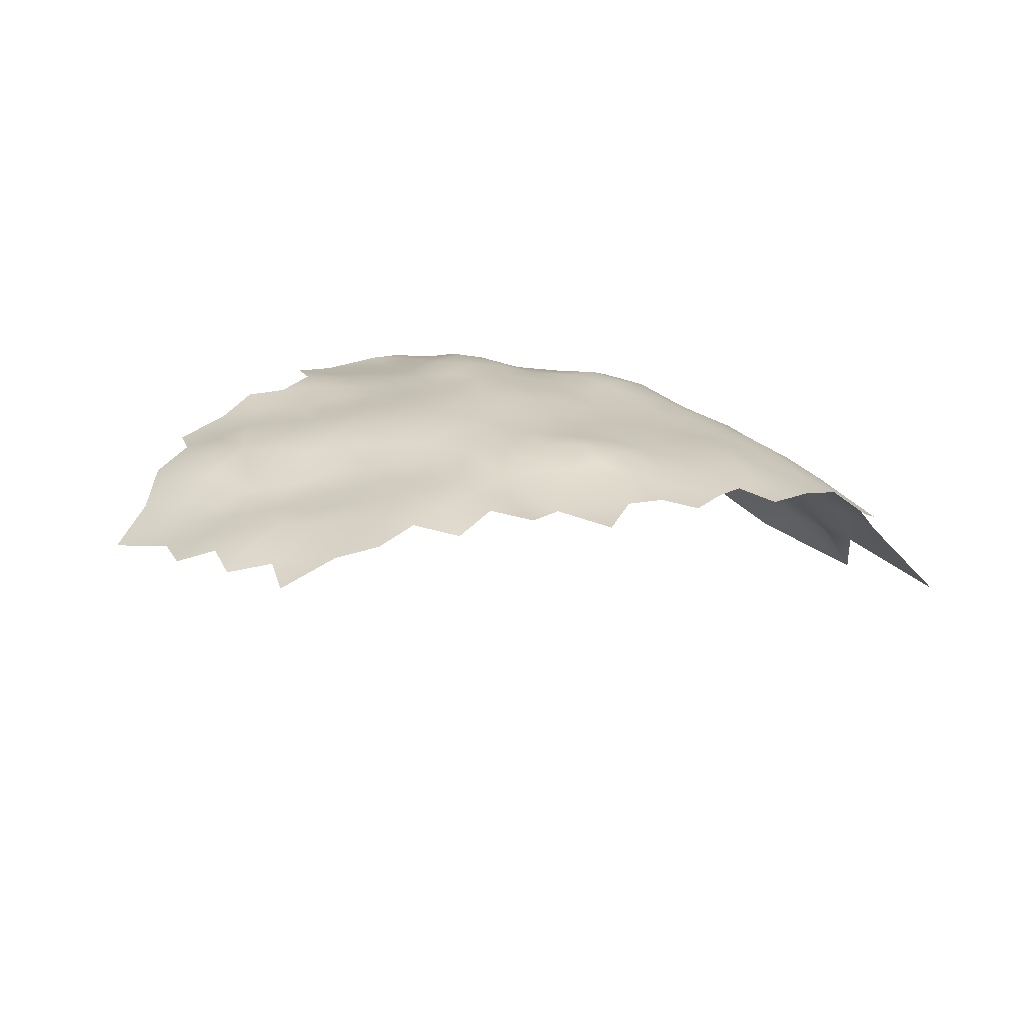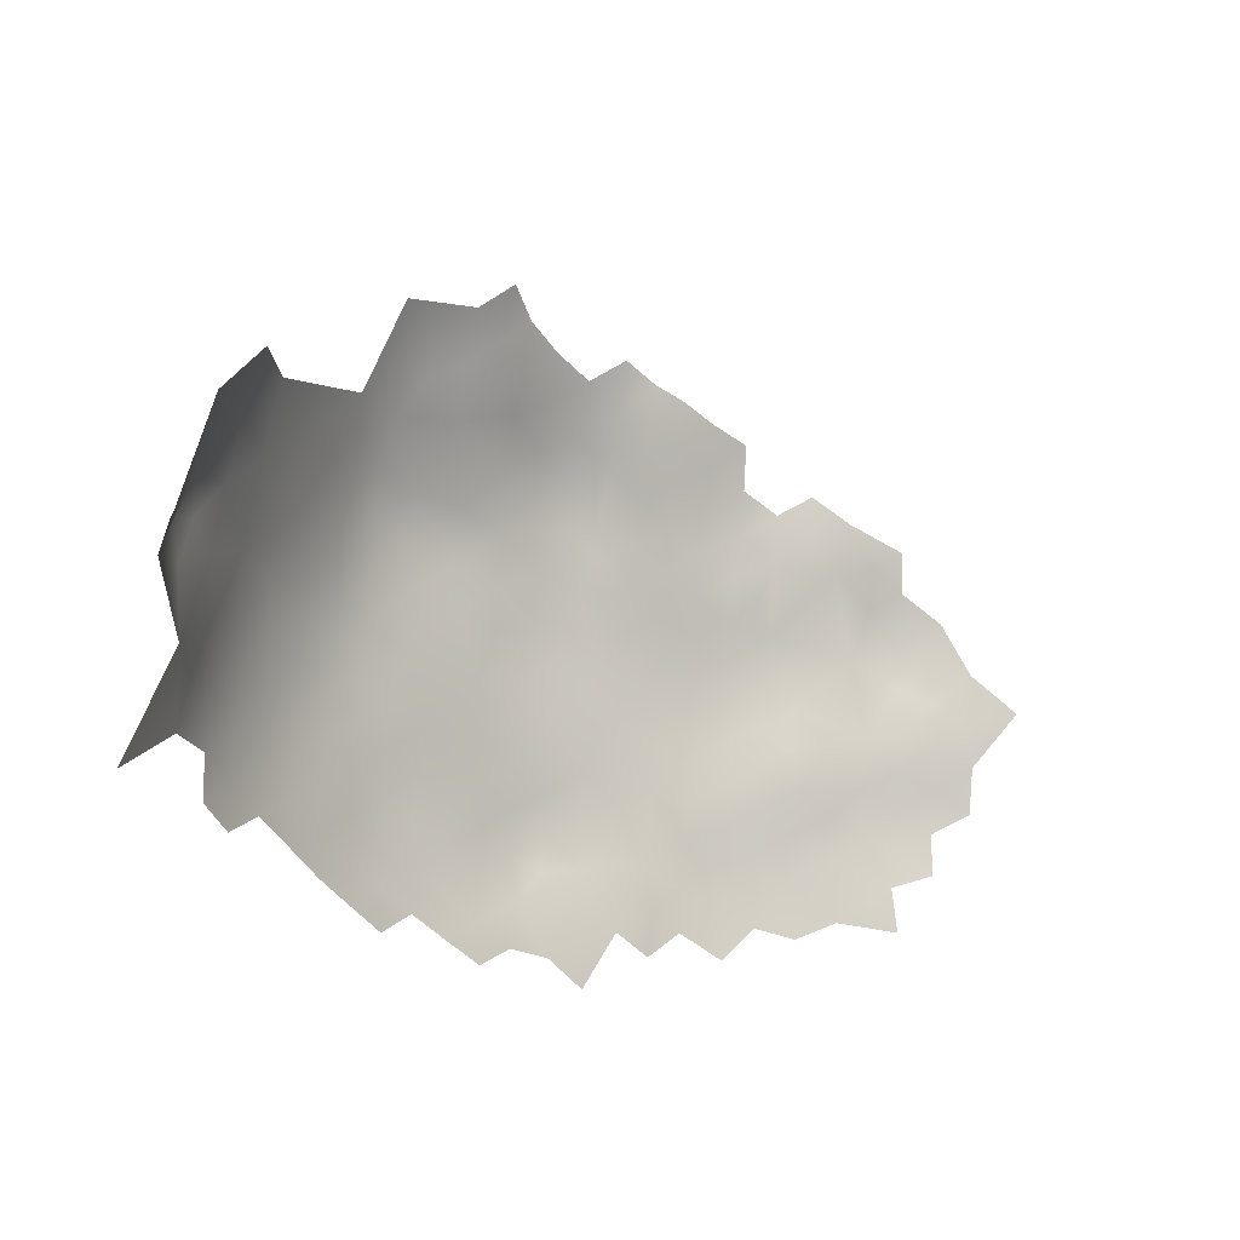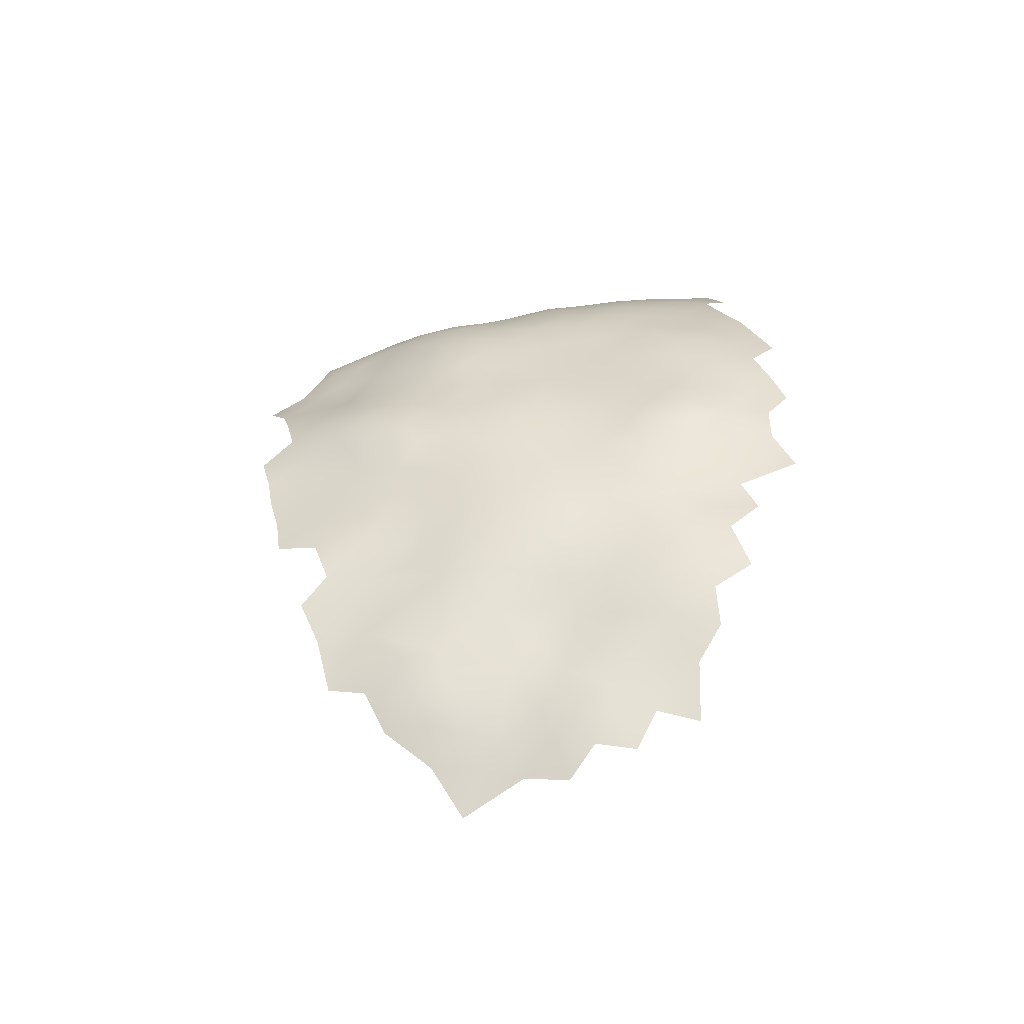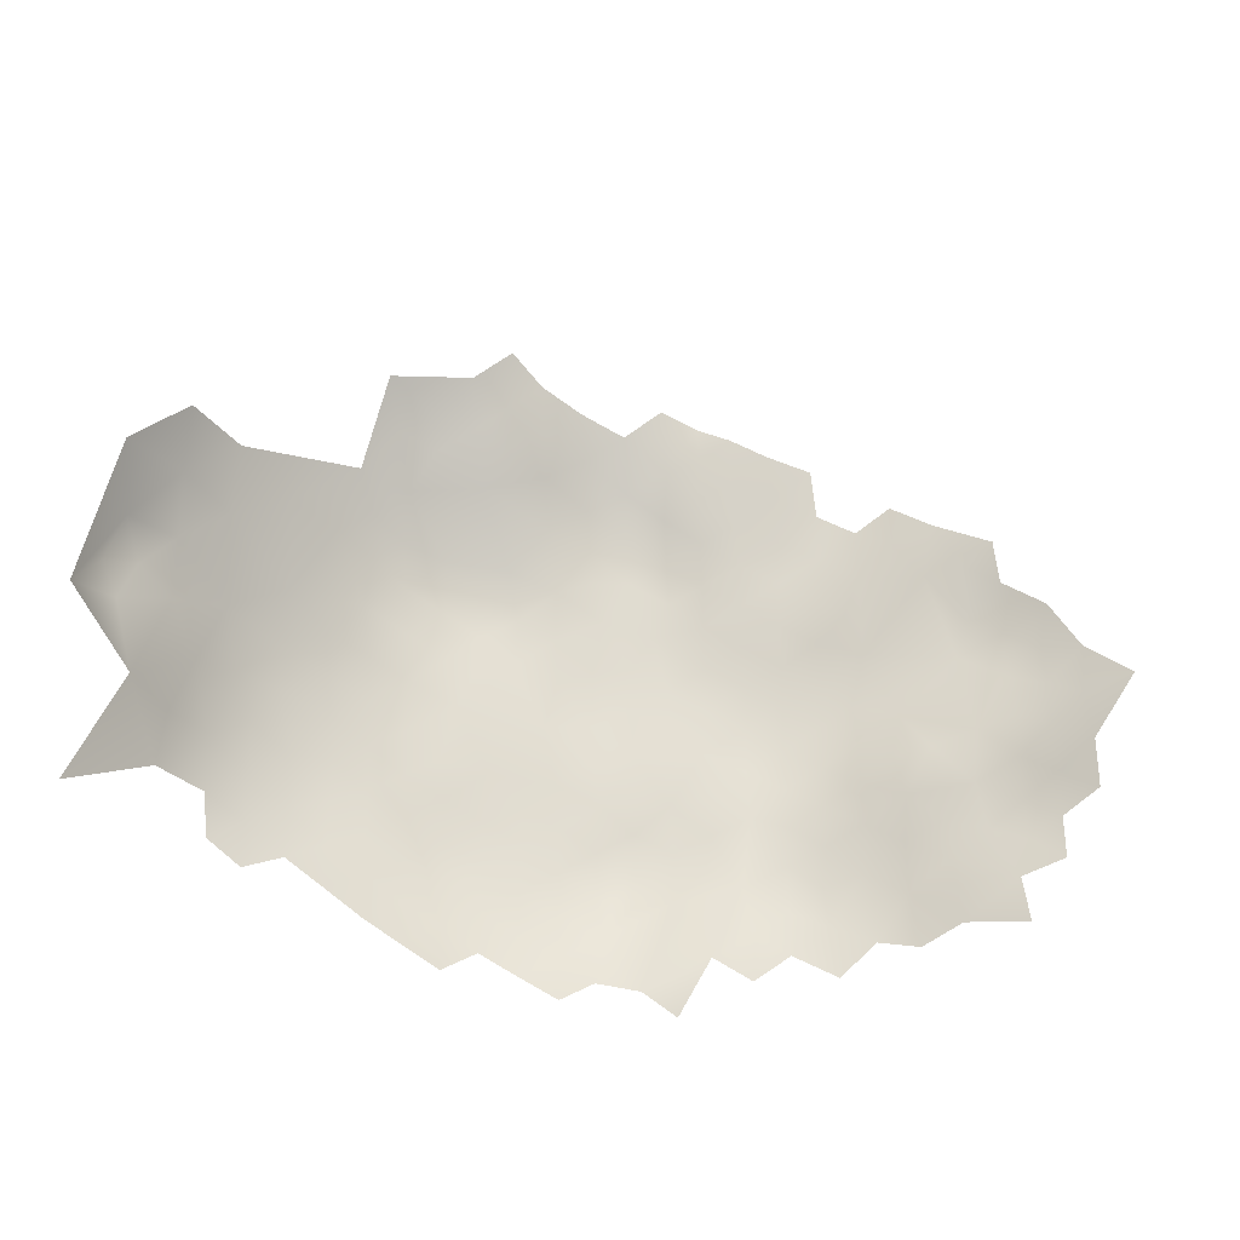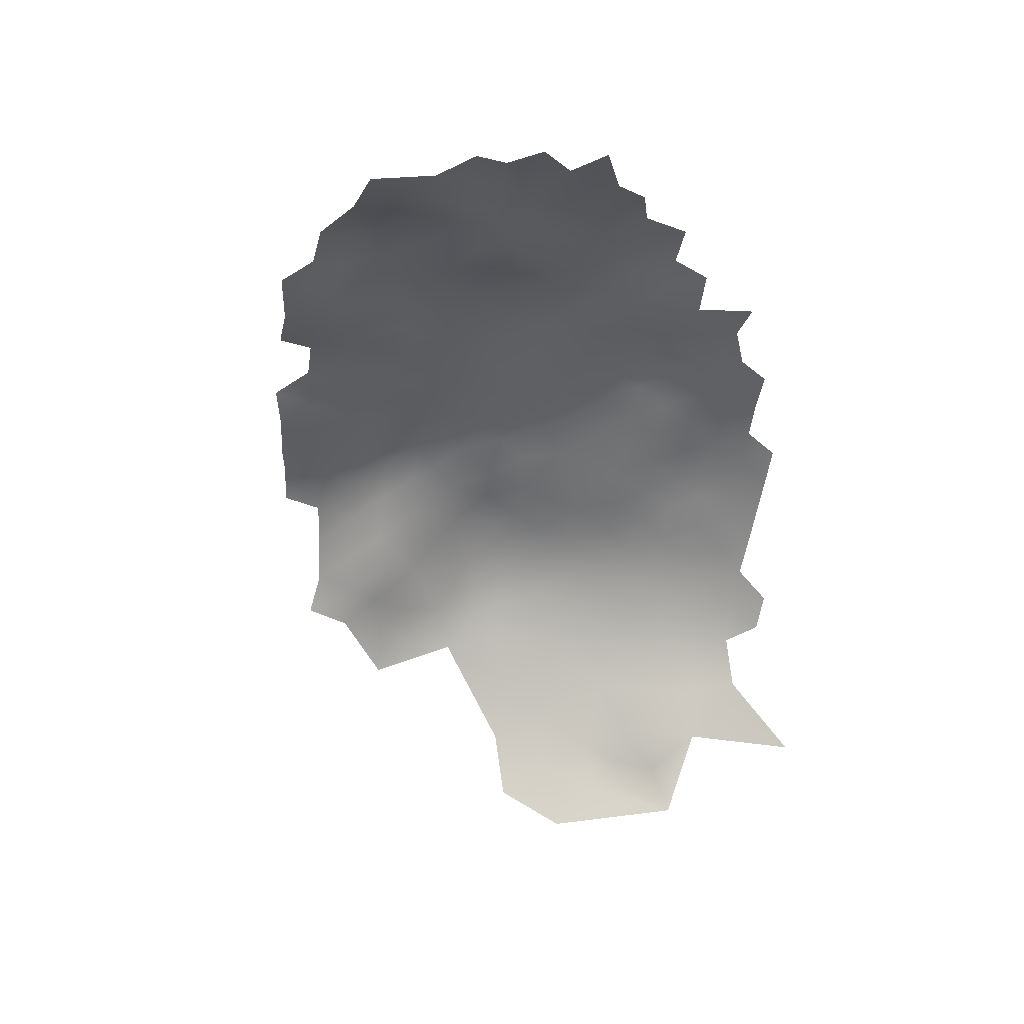
<metadata>
{"format":"obj","ext":"obj","renderer":"f3d","projection":"perspective","resolution":1024,"background":"white","views":[{"elev":34.5,"azim":-24.0,"up":"+Z"},{"elev":-15.6,"azim":159.5,"up":"+Y"},{"elev":51.9,"azim":-80.9,"up":"+Z"},{"elev":-31.8,"azim":-173.3,"up":"+Y"},{"elev":-34.6,"azim":-68.9,"up":"+Z"}]}
</metadata>
<code>
v -88.2 708.3 789.9
v -97.04 692.1 793.8
v -88.18 697.4 790.4
v -75.54 700 783.4
v -75.56 705.5 783.3
v -79.79 702.6 785.9
v -79.73 697.2 786.3
v -71.28 702.9 780.8
v -71.33 708.6 780.2
v -67.18 700.1 777.3
v -67.26 705.8 777.1
v -67.26 711.8 776.3
v -67.48 717.8 774.9
v -71.46 715.6 779.2
v -63.38 707.9 773.1
v -63.63 714.8 771.4
v -63.67 702.6 774.3
v -75.54 711 782.9
v -76.05 716.3 782.5
v -79.79 713.4 784.9
v -79.75 707.9 785.5
v -83.88 710.8 787.4
v -83.91 705.2 787.9
v -88.26 713.4 788.5
v -79.79 719 784
v -83.98 694.6 788.3
v -83.91 700 788.3
v -88.29 692 790.4
v -92.42 694.7 792.1
v -97.02 697.5 793.7
v -101.7 689.4 794.7
v -101.7 694.8 794.7
v -105.8 691.7 795.7
v -70.6 722.7 776.3
v -60.28 714.9 766.1
v -88.12 702.9 790.4
v -92.45 700.1 792.1
v -97.07 702.9 793.2
v -101.6 700.3 794.5
v -79.19 735.8 779.3
v -101.7 705.8 794.3
v -101.7 711.2 793.4
v -106.1 708.6 795.4
v -106 703.2 796.5
v -110.4 706.2 796.9
v -109.9 701.5 796.7
v -97.25 708.3 792.4
v -97.31 713.3 791.7
v -92.7 705.6 791.4
v -106.8 697.6 796.2
v -124.6 729.8 794.2
v -114.9 714.4 795.5
v -148.9 747.9 787.8
v -143.8 751.2 788.4
v -134.2 756.8 787.3
v -157 696.1 793.9
v -83.77 715.8 786.4
v -83.8 721.4 785.5
v -92.84 711.1 790.5
v -93.43 717 789.4
v -79.85 729.9 781.5
v -75.35 730.9 777.7
v -83.89 739.5 782
v -83.62 744.9 779.6
v -88.47 743.8 782.7
v -88.15 737.4 784.7
v -84.03 733.7 783.1
v -80.34 742 778.3
v -92.37 739.9 786.1
v -92.41 734.8 786.7
v -96.81 737.5 787.9
v -96.49 731.6 788.4
v -91.88 730.2 786.9
v -101.5 735.1 789.1
v -101.6 729.6 790.3
v -101.8 741.2 787.5
v -75.32 726.4 779.6
v -84.13 727.8 784.5
v -51.61 702.1 757.8
v -75.52 721.3 780.9
v -110.4 710.9 795.7
v -161.7 708.9 792.6
v -106.8 714.3 794.4
v -105.6 719.6 793
v -157.6 706.5 793.5
v -161.7 703.5 792.8
v -166.3 711.4 790.6
v -161.7 714.3 791.4
v -139.4 748.6 789.6
v -134.6 751.3 789.3
v -76.76 743.5 773.6
v -80.54 747 775.9
v -101.3 716.6 792.3
v -139.5 742.5 790.3
v -134.6 745.7 790.6
v -156.3 701.8 793.6
v -157.2 711.4 793.2
v -157.2 716.7 791.7
v -153 708.6 794.4
v -151.9 714.2 793.2
v -148.3 705.4 795.2
v -166.1 717.2 789.2
v -115.4 745.7 790.1
v -115.4 751 787.6
v -119.9 747.8 788.5
v -119.8 753 786.4
v -124.5 745.1 789.9
v -119.9 742.5 790.4
v -115.5 740.6 791
v -110.7 743.2 790.1
v -110.8 748.9 788.7
v -110.8 754.3 786
v -124.6 739.8 791.3
v -119.7 737.4 791.7
v -129.4 742.6 790.9
v -134.1 740.1 791.5
v -129.3 737.3 792.3
v -124.6 734.6 792.8
v -129.3 732.1 793.7
v -119.7 732.2 793.3
v -119.9 726.8 794.3
v -115 729.5 793.3
v -133.8 734.7 792.8
v -115.1 724.5 793.9
v -119.1 721.1 794.9
v -124.4 724.3 795.3
v -124.3 718.9 796
v -120.2 716 795.6
v -129 721.6 796
v -129 716.2 796.3
v -124.6 712.7 796.4
v -119.7 710.6 796.5
v -129.1 726.9 795
v -129.4 711.3 796.7
v -133.8 724.2 795.3
v -133.7 718.8 795.9
v -110.4 726.8 793.1
v -110.4 732.2 792.2
v -110.8 720.7 793.9
v -105.7 724.7 792.7
v -133.6 713.6 795.9
v -133.5 708.4 796.5
v -138.3 710.8 795.8
v -138 704.8 797
v -128.8 706.3 797.3
v -143.1 708 795.6
v -143.6 713.5 793.9
v -143.2 701.9 796.8
v -147.9 710.1 794.4
v -138.1 716 794.9
v -138.1 721.5 795
v -142.2 718.7 793.5
v -137.7 726.6 794.8
v -143.4 724.3 794
v -133.8 729.5 794.5
v -123.4 703.7 797.1
v -128.8 700.6 798
v -133 703.6 797.8
v -133.6 698.5 798.1
v -128.9 695.2 798.3
v -124.8 697.5 797
v -119.1 706.3 796.9
v -59.09 708.4 767.2
v -146.9 719.3 792.7
v -124.4 691.8 797.6
v -119.7 694.5 796.1
v -134.5 691.9 798
v -129.4 748.1 789.7
v -129.3 753.3 787.3
v -124.4 750.1 788.1
v -105.9 751.9 785.5
v -105.9 757.5 782.4
v -105.9 762.7 779.6
v -110.9 760.6 782.3
v -115.7 763.9 781.9
v -101 754.4 781.1
v -101.1 759.3 778.6
v -101.1 748.8 784.3
v -96.86 756.1 777.4
v -97.96 767.7 772.3
v -96.77 761 775.3
v -101.2 764.7 775.9
v -116 756.9 785
v -79.77 724.7 782.9
v -89.81 725.2 786.8
v -88.44 731.2 785.5
v -70.03 728.1 774.1
v -65.45 729.4 767.6
v -66.37 722.8 771.7
v -115.5 687.4 796.8
v -124 755.2 786.4
v -128.9 758.4 785.6
v -124.2 760.5 784.3
v -152.4 720.8 792.1
v -120.2 761.9 783.6
v -162.1 736 788.8
v -161 730.7 790.5
v -156.8 739.7 789.2
v -165.8 729.3 788
v -165.3 723.1 788.4
v -161.3 725.5 790
v -62.64 721.8 766.8
v -60.92 727.1 761.5
v -57.97 729.2 757
v -54.96 727.8 753.5
v -53.13 722.4 749.2
v -57.27 733.5 753.2
v -58.14 740.2 747.5
v -63.97 747.4 751.9
v -67.67 747.4 760.5
v -62.53 740.8 755.7
v -61.52 734 759.4
v -56.37 723.8 755.6
v -57.56 716.3 759.6
v -66.43 739.4 763.1
v -87.83 718.3 787.4
v -139 696.3 798.2
v -161.3 720 790.1
v -171.4 724.2 786.3
v -115.2 708.8 796.8
v -149.3 697.2 795.5
v -144.2 695 797.2
v -111.2 691 797.1
v -96.02 743.3 785.3
v -106.1 743 788.7
v -107.5 737.9 790.1
v -113.4 736.3 791.8
v -106 731.5 791.3
v -100 723.8 790.6
v -106 746.9 787.5
v -71.79 734.8 772.5
v -147.5 741.5 789.4
v -143.8 746.2 788.9
v -93.14 763.7 771.7
v -88.19 759.7 772.8
v -92.95 758 775
v -84.06 756.5 772.3
v -83.46 762 767.8
v -93.51 752 779.2
v -88.37 755.6 775.3
v -157.5 721.8 790.7
v -114.9 702.1 796.8
v -156.8 727.6 791.7
v -156.8 733.6 791.4
v -72.19 744.1 767.7
v -84.73 750.5 776.6
v -79.49 751.3 772.1
v -139.5 733 793.3
v -137.2 737.4 791.5
v -156.2 744.8 787.7
v -120.2 757.6 784.7
v -152.4 742.2 788.8
v -152.7 737.3 790.9
v -150.9 731.2 792.4
f 162 220 132
f 82 85 97
f 251 106 183
f 150 141 136
f 153 151 135
f 22 20 57
f 123 248 155
f 85 86 96
f 29 3 37
f 251 195 193
f 99 101 149
f 120 118 51
f 127 128 125
f 241 98 194
f 126 125 121
f 126 127 125
f 130 134 131
f 114 109 108
f 128 127 131
f 27 6 23
f 157 158 159
f 98 100 194
f 127 126 129
f 39 30 38
f 142 158 145
f 142 145 134
f 155 133 119
f 127 130 131
f 127 129 130
f 72 71 74
f 160 157 159
f 21 23 6
f 252 250 198
f 113 117 118
f 43 83 81
f 144 142 143
f 136 141 130
f 153 155 248
f 135 155 153
f 141 134 130
f 141 142 134
f 42 48 93
f 1 49 36
f 121 122 120
f 119 51 118
f 52 132 220
f 47 48 42
f 119 123 155
f 100 97 99
f 45 43 81
f 36 37 3
f 154 151 153
f 133 129 126
f 98 97 100
f 72 73 70
f 157 145 158
f 2 30 32
f 135 151 136
f 143 141 150
f 143 142 141
f 113 107 115
f 156 145 157
f 42 41 47
f 76 74 71
f 88 102 87
f 242 220 162
f 32 31 2
f 119 118 117
f 119 117 123
f 24 22 57
f 185 78 186
f 33 31 32
f 70 71 72
f 113 114 108
f 113 108 107
f 7 6 27
f 57 25 58
f 243 254 244
f 160 161 157
f 136 130 129
f 135 133 155
f 47 38 49
f 42 83 43
f 42 43 41
f 139 84 140
f 185 186 73
f 83 42 93
f 83 93 84
f 27 26 7
f 139 140 137
f 128 132 52
f 128 131 132
f 144 158 142
f 183 106 104
f 85 99 97
f 60 24 216
f 60 59 24
f 133 51 119
f 94 89 233
f 8 5 4
f 89 94 95
f 143 146 144
f 39 32 30
f 82 86 85
f 139 137 124
f 218 201 200
f 38 41 39
f 38 47 41
f 216 24 57
f 3 29 28
f 103 108 109
f 115 116 117
f 115 117 113
f 118 120 114
f 118 114 113
f 47 59 48
f 123 116 249
f 123 117 116
f 122 124 137
f 122 137 138
f 121 125 124
f 121 124 122
f 37 38 30
f 69 70 66
f 161 156 157
f 70 73 186
f 253 244 254
f 1 24 59
f 144 146 148
f 110 103 109
f 150 136 151
f 168 107 170
f 149 101 146
f 106 105 104
f 50 32 39
f 107 105 170
f 74 75 72
f 183 104 112
f 168 115 107
f 37 36 49
f 37 49 38
f 103 110 111
f 80 77 184
f 135 136 129
f 135 129 133
f 36 3 27
f 36 27 23
f 87 82 88
f 3 26 27
f 3 28 26
f 33 32 50
f 44 46 50
f 233 53 232
f 21 20 22
f 20 25 57
f 98 241 218
f 233 89 54
f 233 54 53
f 88 97 98
f 88 82 97
f 21 5 18
f 21 18 20
f 161 165 166
f 161 160 165
f 44 43 45
f 5 21 6
f 77 61 184
f 19 25 20
f 19 20 18
f 147 146 143
f 59 47 49
f 59 49 1
f 241 201 218
f 179 236 181
f 147 149 146
f 108 105 107
f 108 103 105
f 199 201 197
f 230 178 171
f 4 5 6
f 90 89 95
f 240 235 236
f 199 200 201
f 66 67 63
f 197 201 243
f 197 243 244
f 44 41 43
f 224 76 71
f 251 191 106
f 22 24 1
f 29 37 30
f 29 30 2
f 147 150 152
f 147 143 150
f 160 159 167
f 17 11 10
f 61 78 184
f 69 224 71
f 69 71 70
f 121 120 51
f 65 66 63
f 216 57 58
f 249 248 123
f 61 77 62
f 217 167 159
f 22 23 21
f 228 75 74
f 9 18 5
f 9 5 8
f 45 220 242
f 65 69 66
f 199 219 200
f 112 104 111
f 80 25 19
f 61 40 67
f 60 48 59
f 7 4 6
f 172 173 174
f 15 11 17
f 106 191 170
f 106 170 105
f 46 44 45
f 46 45 242
f 44 50 39
f 44 39 41
f 169 192 55
f 1 36 23
f 1 23 22
f 15 12 11
f 184 25 80
f 126 121 51
f 126 51 133
f 225 110 226
f 81 220 45
f 81 52 220
f 181 182 177
f 191 192 169
f 152 150 151
f 184 58 25
f 149 100 99
f 13 14 12
f 88 98 218
f 169 170 191
f 169 168 170
f 63 64 65
f 63 68 64
f 148 146 101
f 67 78 61
f 67 186 78
f 189 34 13
f 196 197 244
f 104 103 111
f 104 105 103
f 234 181 236
f 154 152 151
f 154 164 152
f 247 246 92
f 92 64 68
f 191 251 193
f 191 193 192
f 40 61 62
f 179 181 177
f 179 177 176
f 234 236 235
f 246 64 92
f 40 63 67
f 40 68 63
f 189 202 188
f 11 8 10
f 11 9 8
f 16 13 12
f 16 12 15
f 115 95 116
f 115 168 95
f 94 116 95
f 94 249 116
f 168 90 95
f 177 172 176
f 177 173 172
f 253 252 198
f 239 236 179
f 239 240 236
f 169 55 90
f 169 90 168
f 218 102 88
f 12 9 11
f 102 218 200
f 189 187 34
f 237 235 240
f 212 203 204
f 188 187 189
f 243 201 241
f 171 111 230
f 171 112 111
f 213 205 204
f 66 70 186
f 66 186 67
f 173 177 182
f 226 227 138
f 226 138 228
f 58 184 78
f 58 78 185
f 176 172 171
f 176 171 178
f 230 110 225
f 230 111 110
f 14 9 12
f 216 58 185
f 172 112 171
f 227 109 114
f 110 109 227
f 110 227 226
f 183 195 251
f 247 92 91
f 238 235 237
f 91 92 68
f 181 234 180
f 181 180 182
f 14 19 18
f 14 18 9
f 226 228 74
f 34 77 80
f 228 138 137
f 206 205 213
f 229 140 84
f 198 196 244
f 198 244 253
f 226 76 225
f 226 74 76
f 187 231 62
f 252 232 53
f 207 204 205
f 122 138 227
f 203 188 202
f 207 212 204
f 80 19 14
f 229 84 93
f 75 140 229
f 163 16 15
f 163 35 16
f 221 222 148
f 253 232 252
f 237 240 246
f 237 246 247
f 139 83 84
f 112 174 183
f 112 172 174
f 215 212 211
f 230 225 76
f 176 239 179
f 34 14 13
f 34 80 14
f 228 140 75
f 228 137 140
f 164 194 100
f 196 199 197
f 125 128 52
f 217 148 222
f 156 162 132
f 183 175 195
f 183 174 175
f 227 114 120
f 227 120 122
f 65 224 69
f 164 147 152
f 145 131 134
f 215 210 245
f 156 242 162
f 94 233 232
f 144 159 158
f 189 13 16
f 72 75 229
f 248 154 153
f 188 231 187
f 83 52 81
f 83 139 52
f 53 250 252
f 96 99 85
f 50 223 33
f 211 212 207
f 208 211 207
f 221 148 101
f 187 77 34
f 187 62 77
f 178 230 76
f 178 76 224
f 139 124 125
f 139 125 52
f 210 215 211
f 210 211 209
f 60 93 48
f 202 189 16
f 202 16 35
f 246 240 239
f 147 100 149
f 147 164 100
f 243 241 194
f 166 156 161
f 221 96 56
f 166 242 156
f 60 216 185
f 156 131 145
f 156 132 131
f 208 209 211
f 102 200 219
f 239 176 178
f 217 159 144
f 217 144 148
f 238 234 235
f 72 185 73
f 50 46 242
f 96 101 99
f 96 221 101
f 246 65 64
f 231 40 62
f 213 204 203
f 166 190 223
f 245 247 91
f 214 202 35
f 60 229 93
f 212 188 203
f 214 35 163
f 247 238 237
f 91 68 40
f 91 40 231
f 206 213 214
f 245 91 231
f 207 205 206
f 214 213 203
f 214 203 202
f 215 188 212
f 215 245 231
f 215 231 188
f 79 214 163
f 210 247 245
f 208 207 206
f 154 194 164
f 94 248 249
f 254 232 253
f 194 254 243
f 154 254 194
f 248 254 154
f 232 248 94
f 254 248 232
f 224 239 178
f 239 65 246
f 65 239 224
f 229 185 72
f 229 60 185
f 242 223 50
f 223 242 166

</code>
